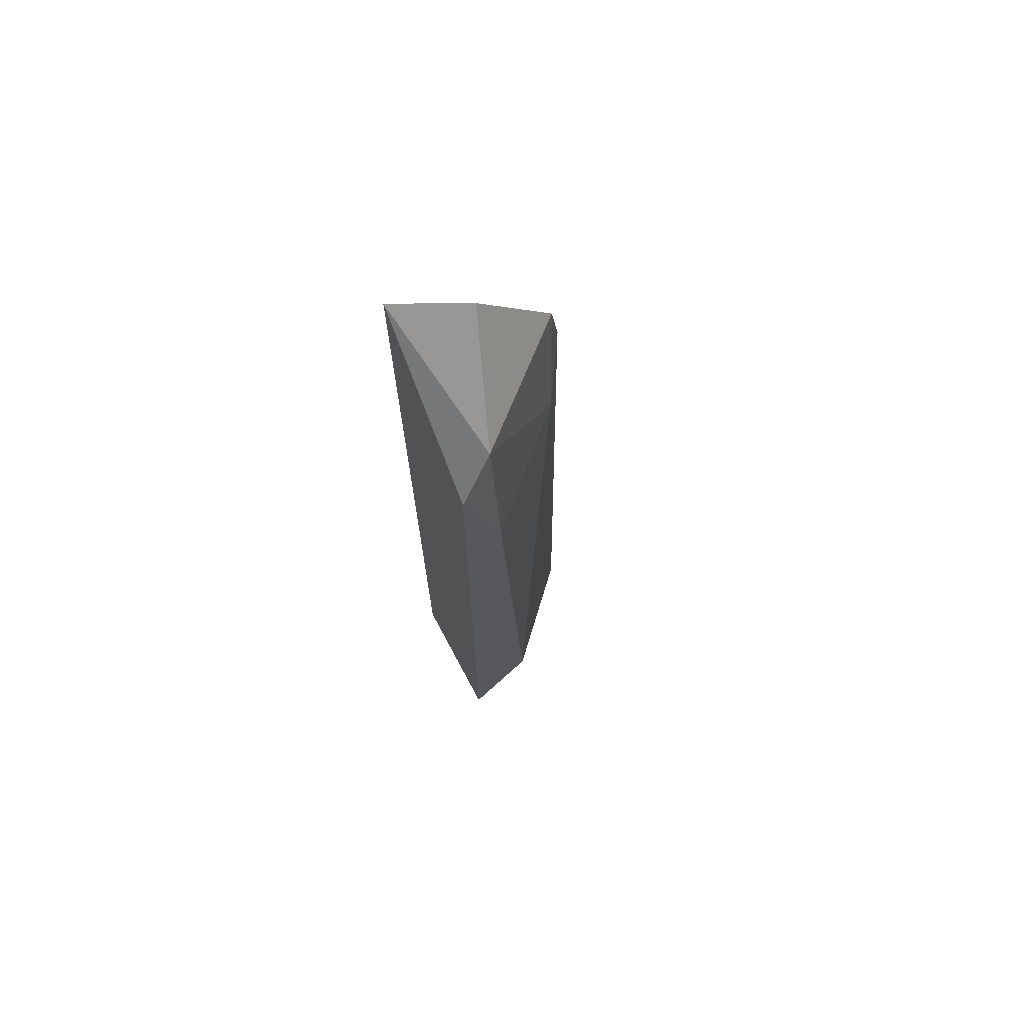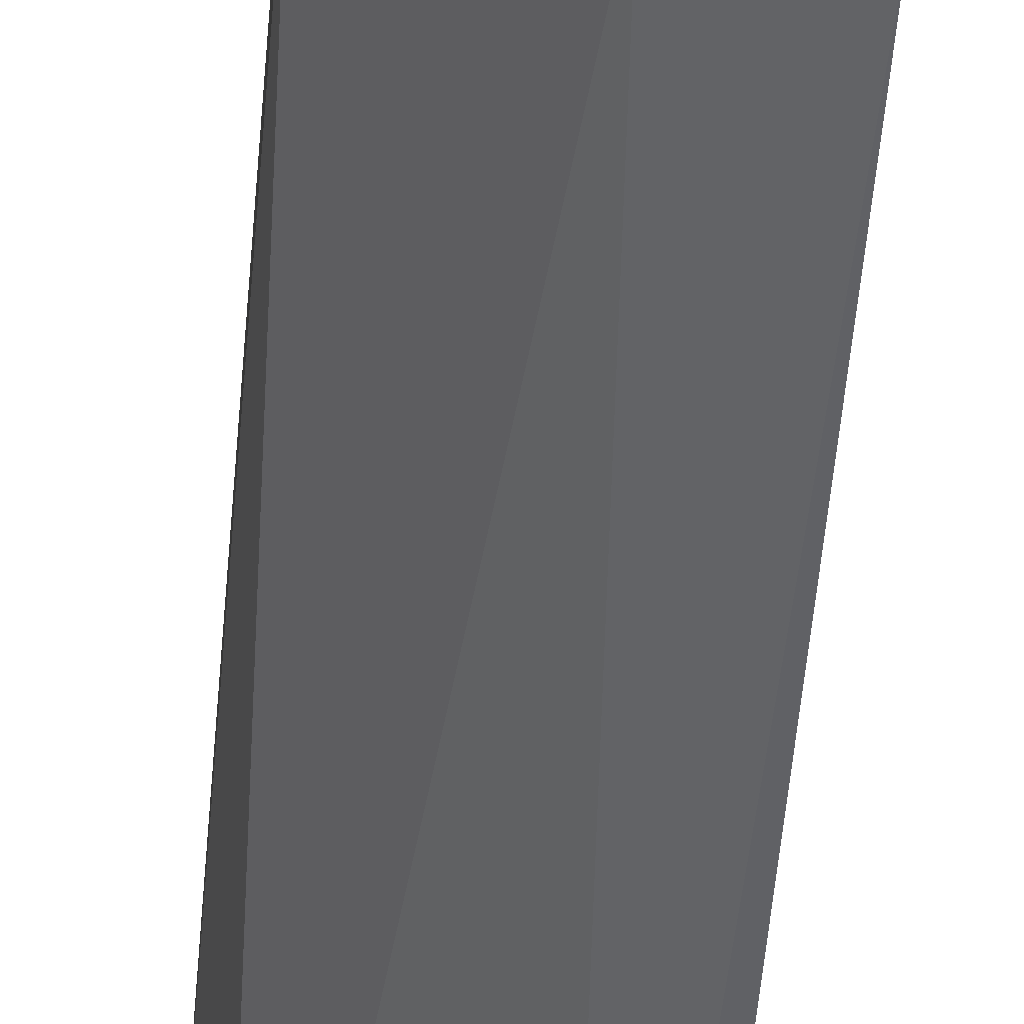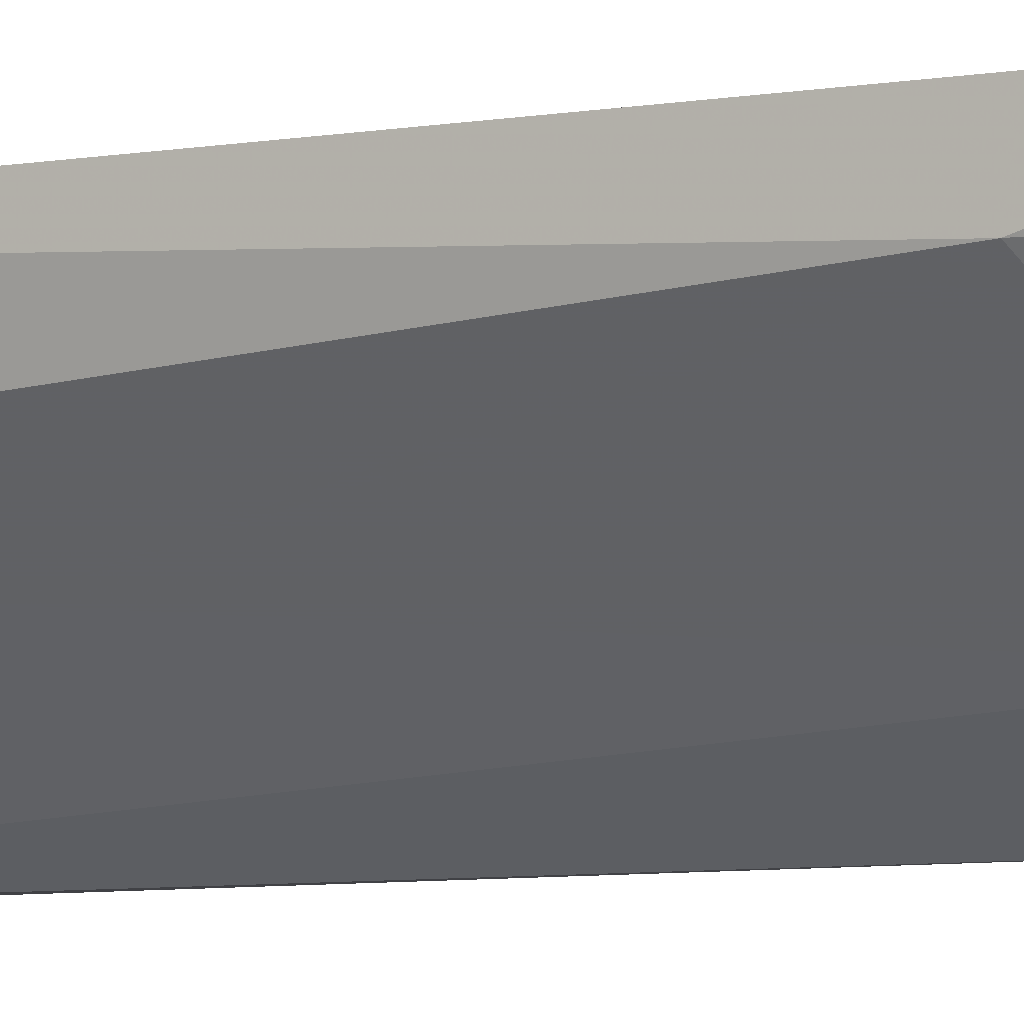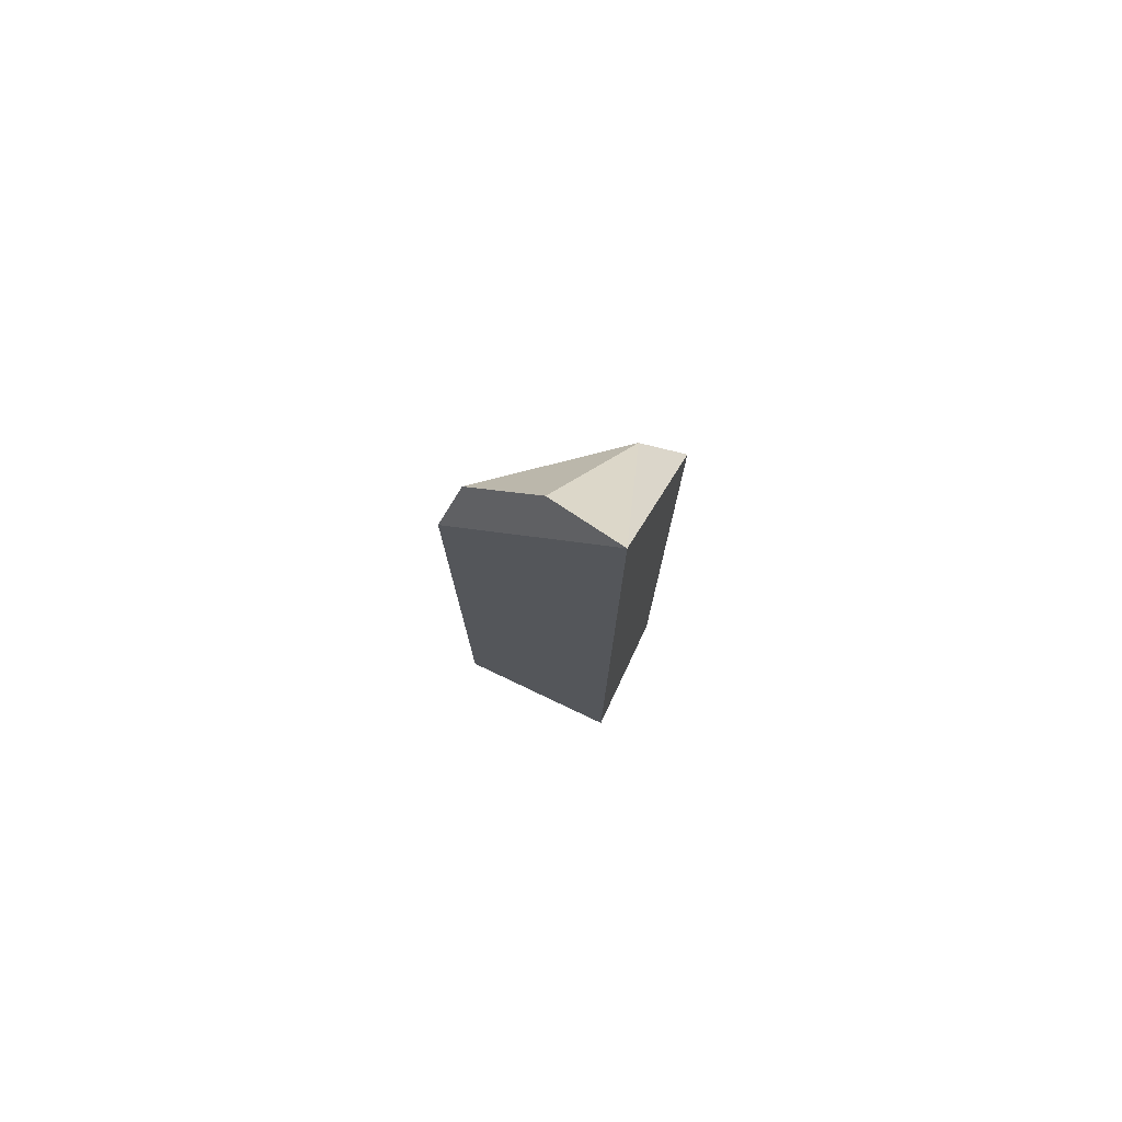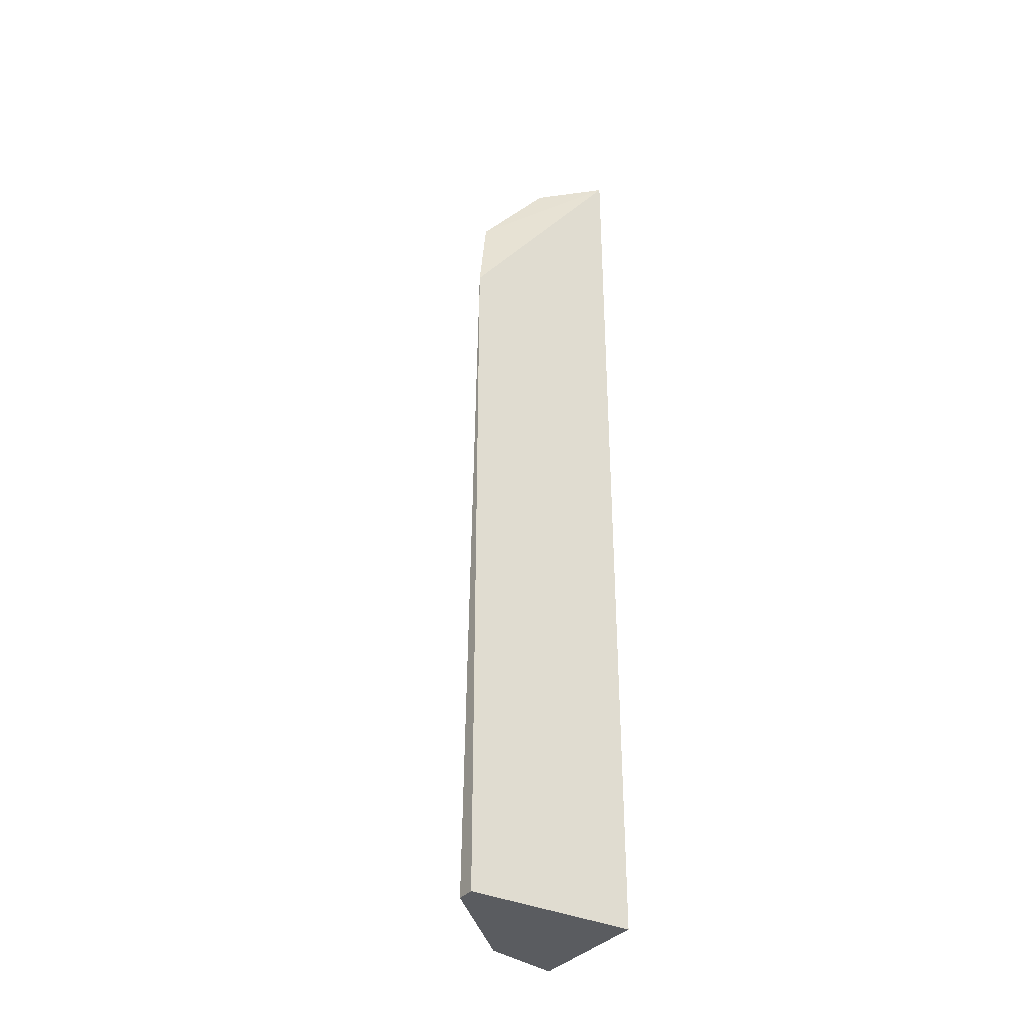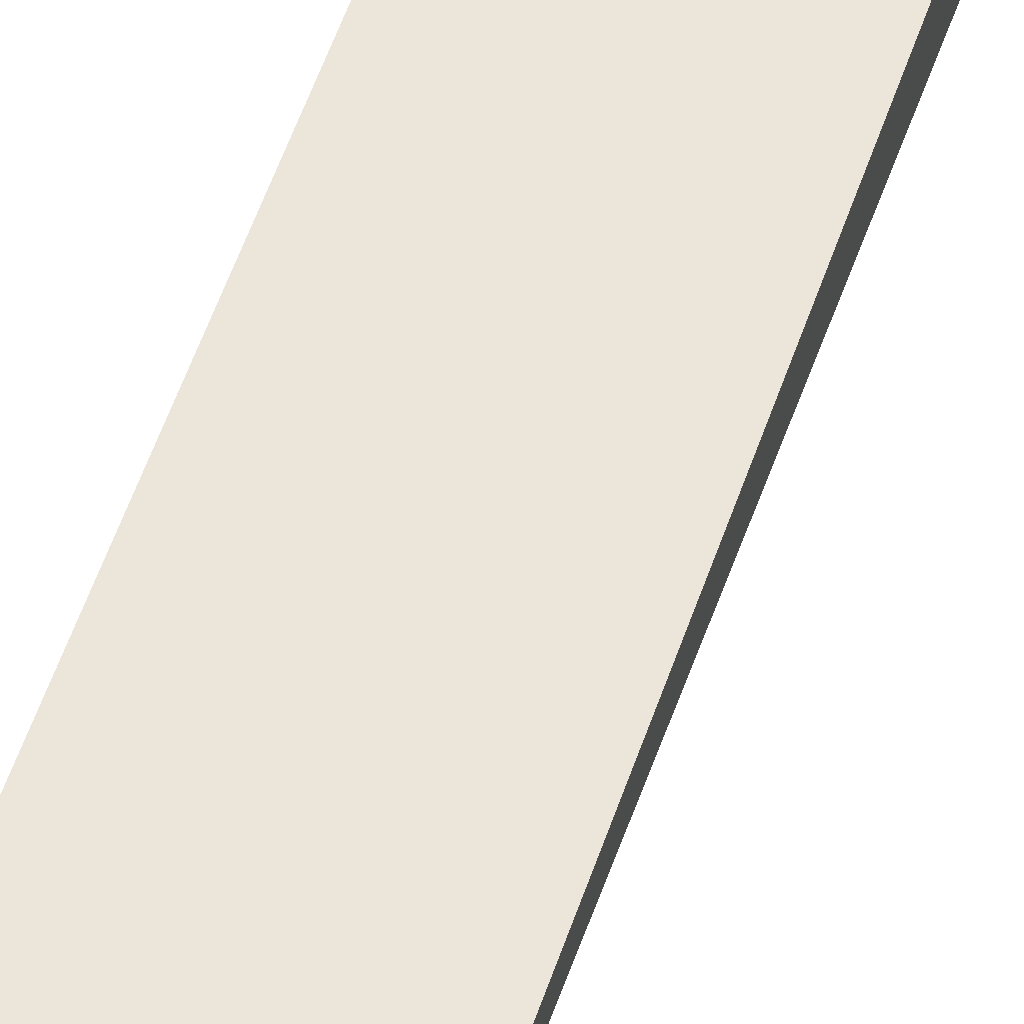
<metadata>
{"format":"obj","ext":"obj","renderer":"f3d","projection":"perspective","resolution":1024,"background":"white","views":[{"elev":70.9,"azim":-118.1,"up":"+Z"},{"elev":-49.1,"azim":-4.6,"up":"+Y"},{"elev":-5.8,"azim":-58.4,"up":"+Y"},{"elev":77.4,"azim":115.4,"up":"+Z"},{"elev":-34.4,"azim":57.3,"up":"+Z"},{"elev":56.5,"azim":-161.2,"up":"+Y"}]}
</metadata>
<code>
v -0.04111 -0.02662 0.02034
v -0.04111 -0.02453 0.02766
v -0.04111 -0.02453 -0.01522
v -0.03378 -0.02453 -0.01522
v -0.03378 -0.02453 0.03708
v -0.03378 -0.03394 -0.01522
v -0.03378 -0.03394 0.02452
v -0.03692 -0.03185 0.02347
v -0.04006 -0.02871 -0.01522
v -0.04006 -0.02662 0.02975
v -0.03483 -0.02871 0.03498
v -0.03483 -0.03289 0.02975
v -0.03483 -0.03394 -0.01522
f 9 8 1
f 1 8 10
f 11 5 10
f 5 2 10
f 8 7 12
f 5 11 12
f 7 5 12
f 10 8 12
f 2 3 1
f 2 1 10
f 3 9 1
f 13 9 4
f 7 13 6
f 13 4 6
f 13 7 8
f 9 13 8
f 2 4 3
f 4 9 3
f 7 4 5
f 4 2 5
f 11 10 12
f 4 7 6

</code>
